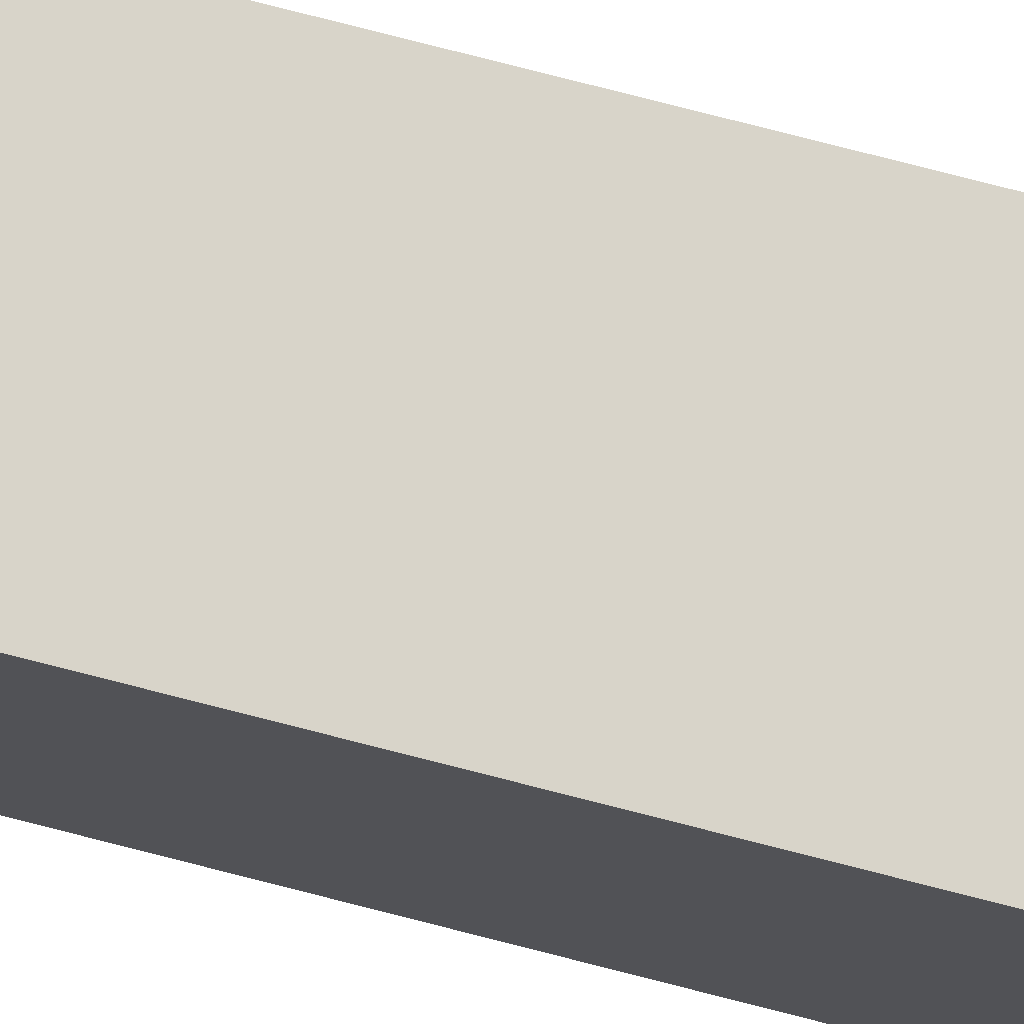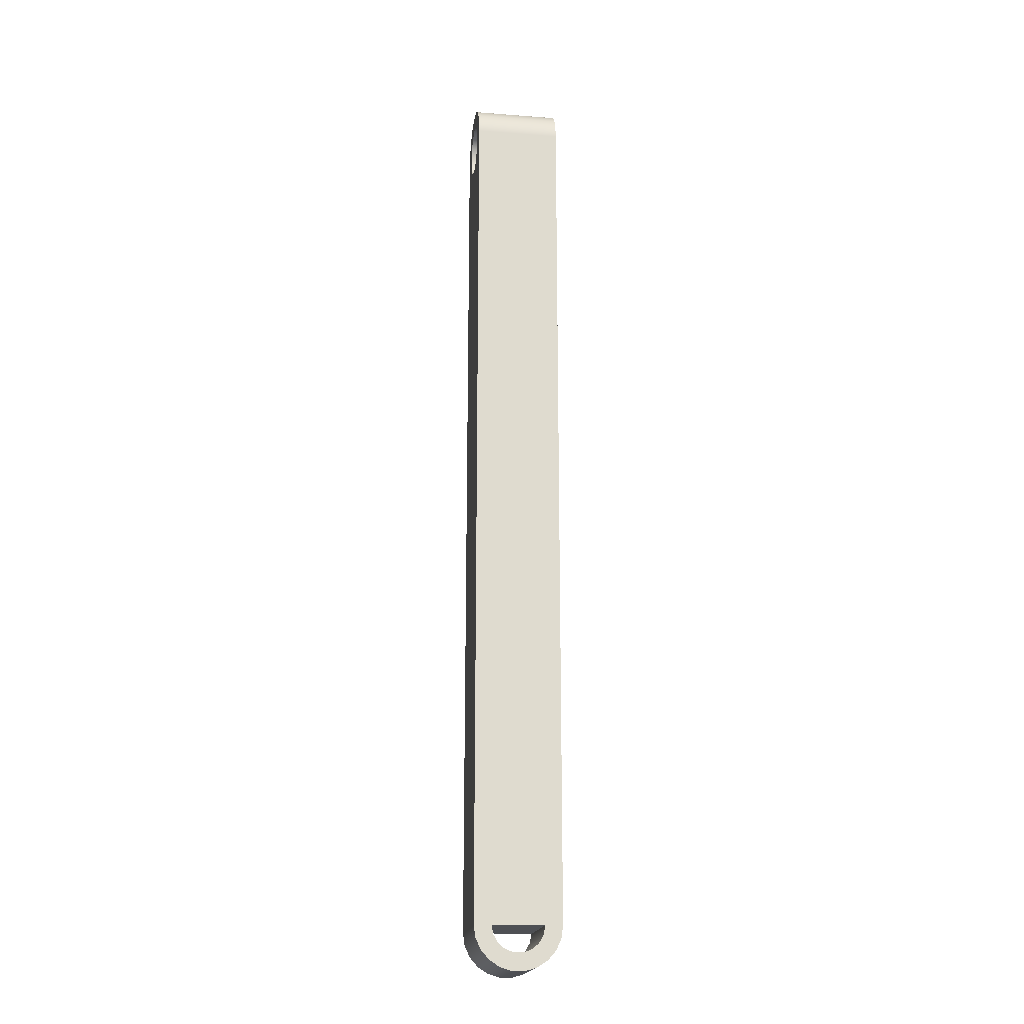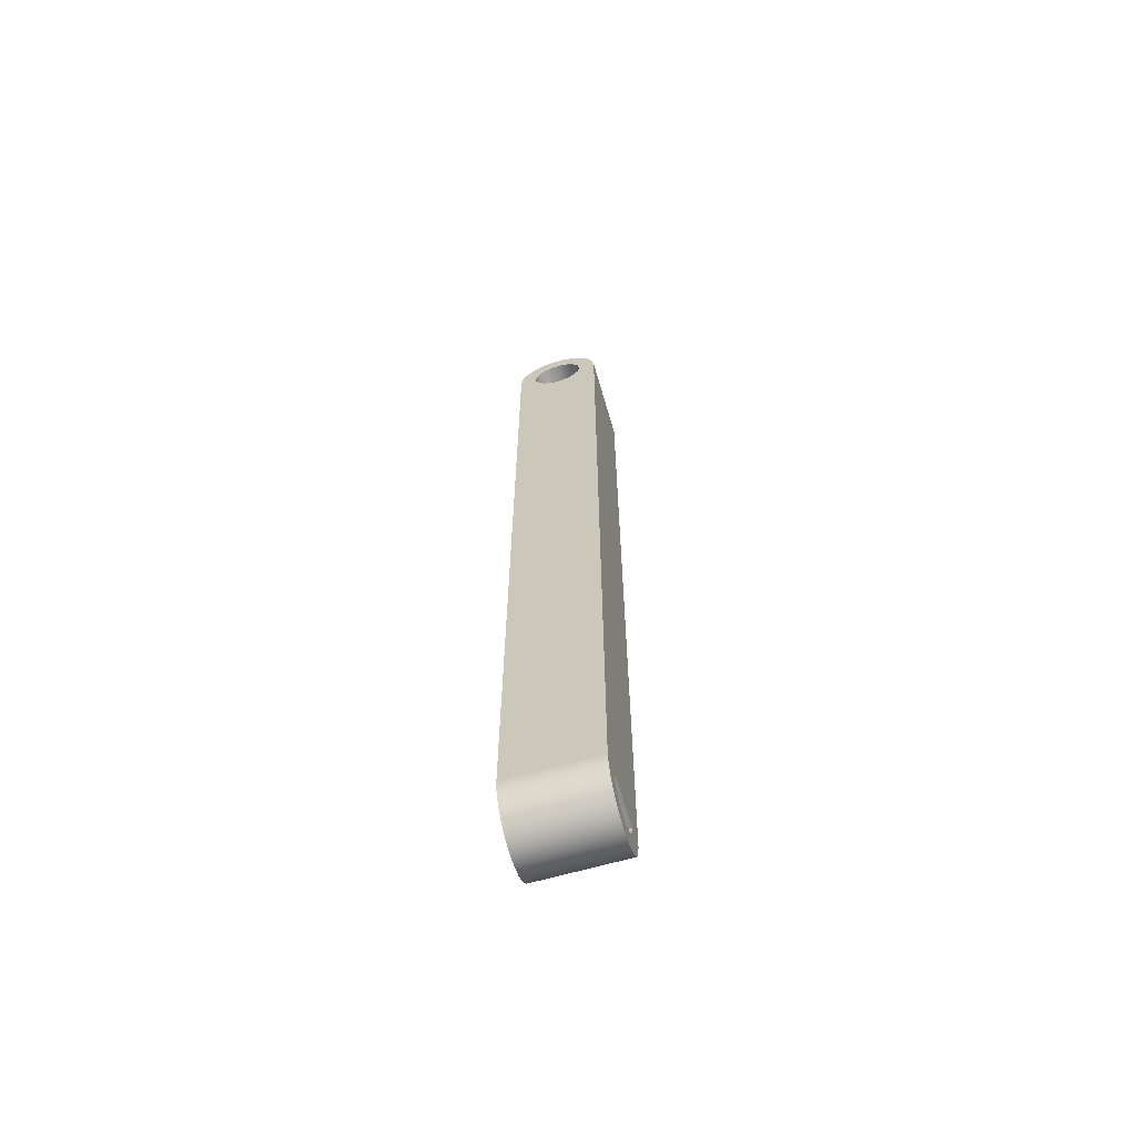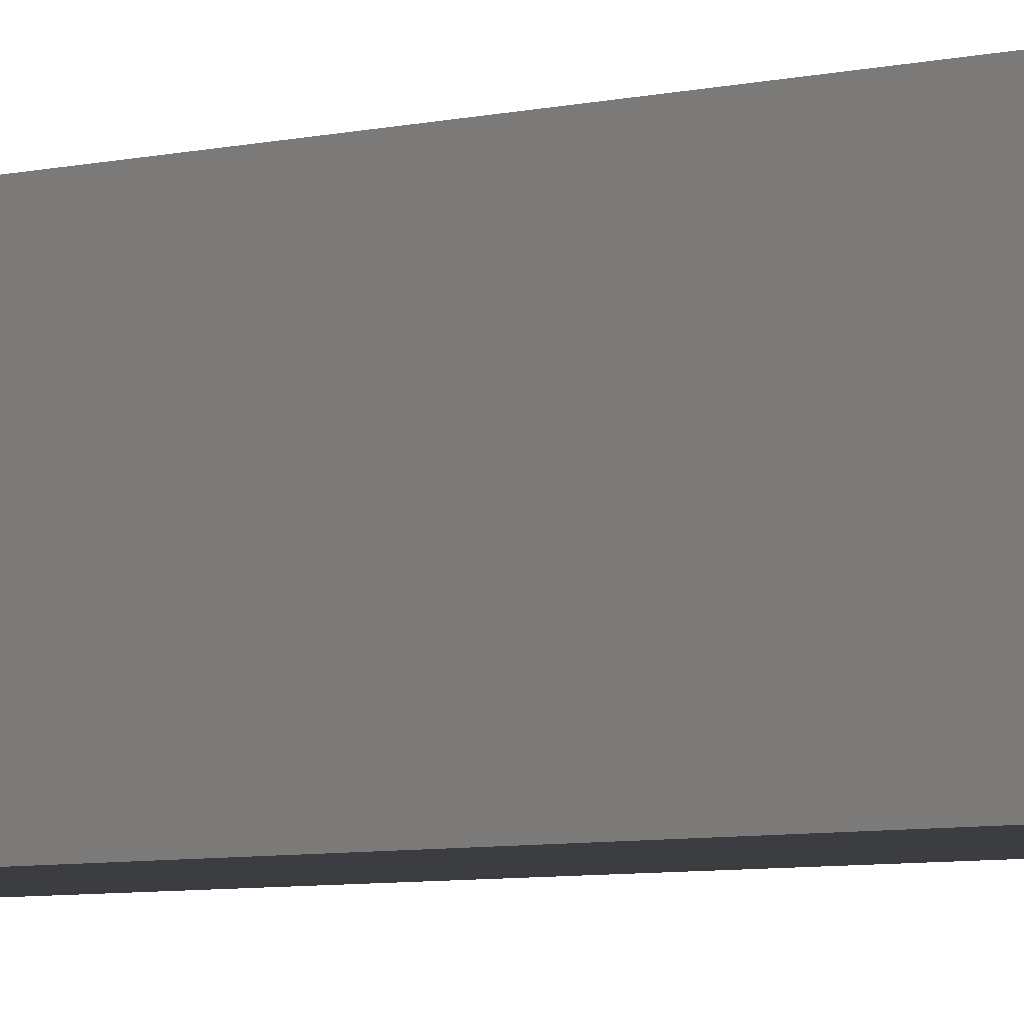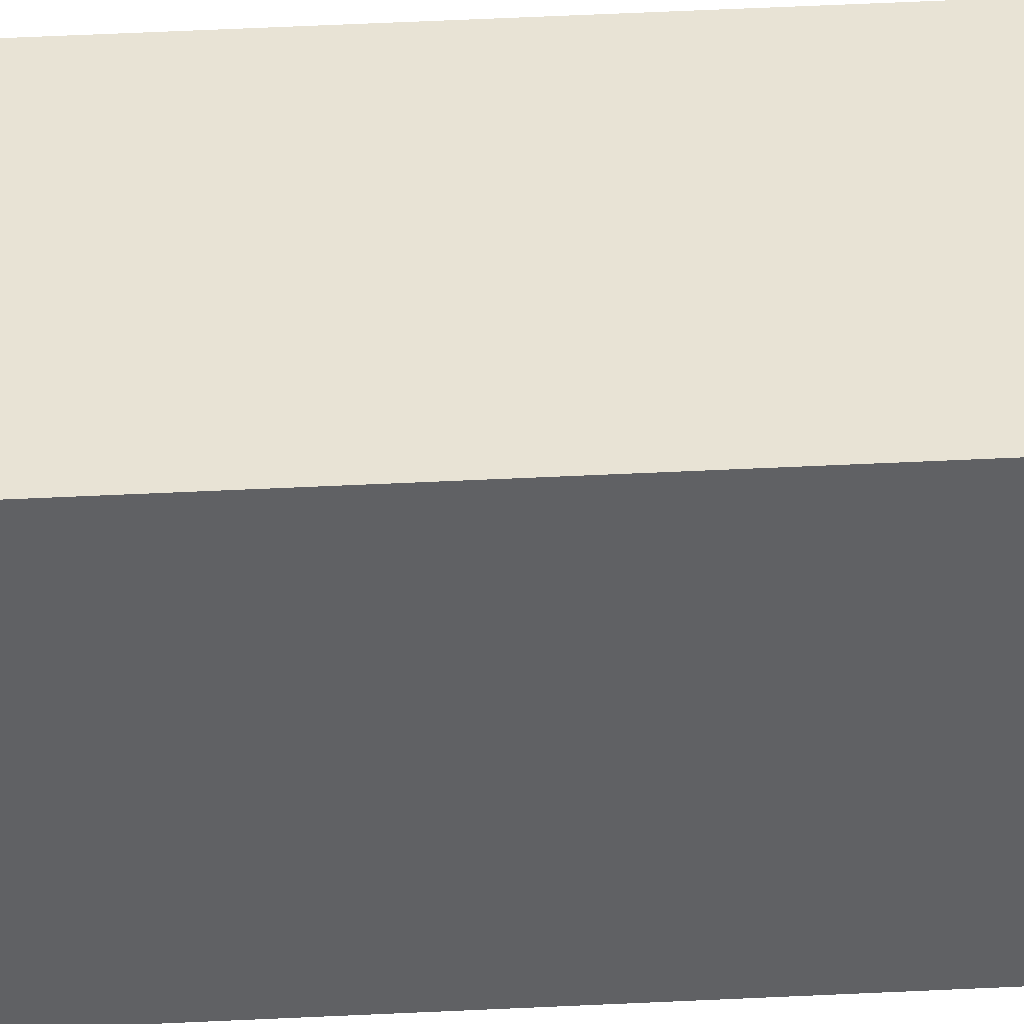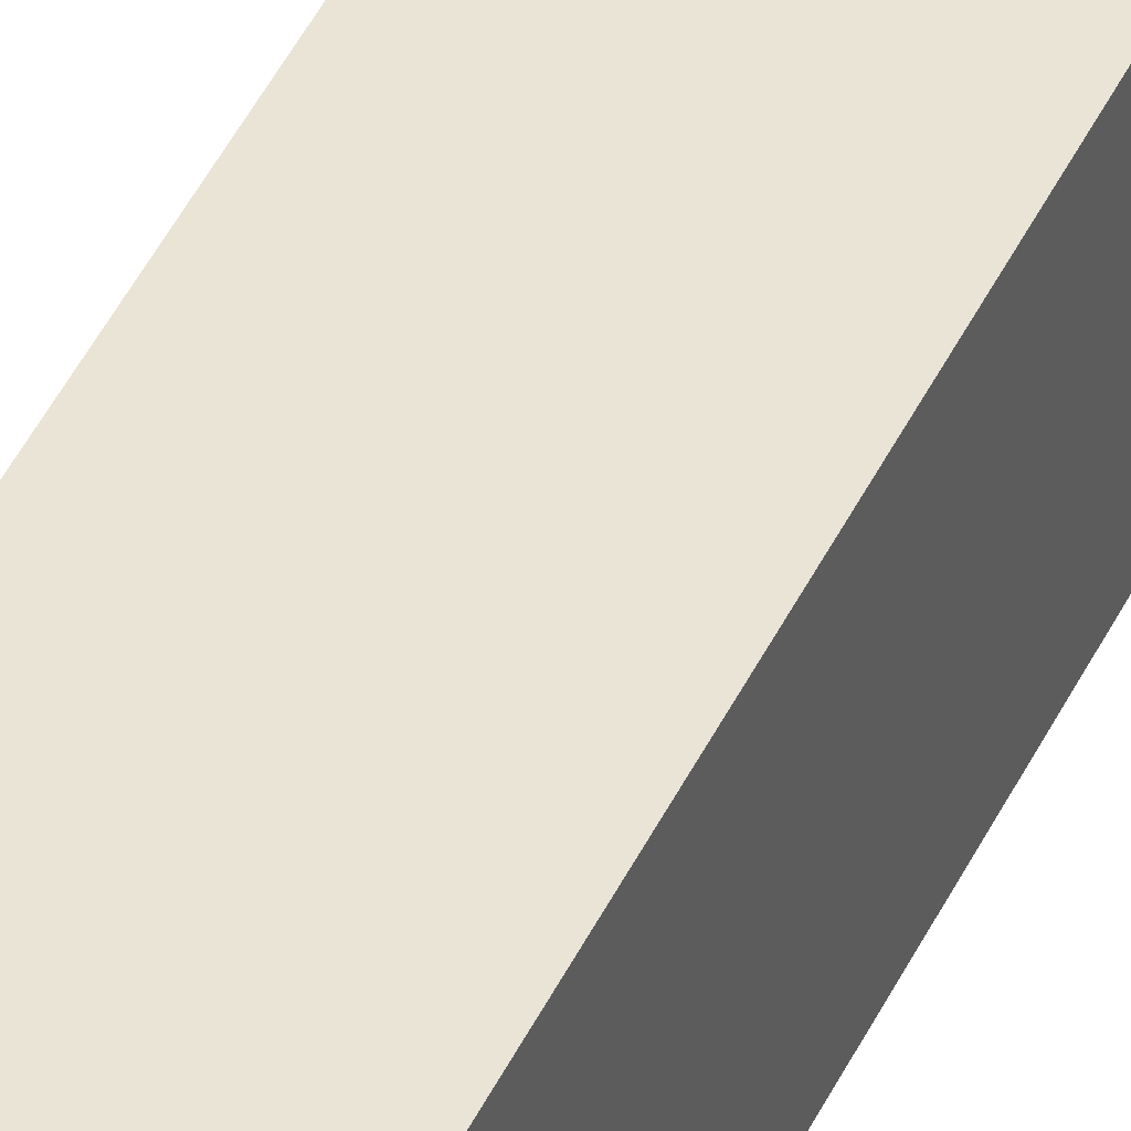
<metadata>
{"format":"obj","ext":"obj","renderer":"f3d","projection":"perspective","resolution":1024,"background":"white","views":[{"elev":75.3,"azim":-75.5,"up":"+Y"},{"elev":-19.0,"azim":171.7,"up":"+Z"},{"elev":-64.6,"azim":106.2,"up":"+Z"},{"elev":-2.7,"azim":148.9,"up":"+Y"},{"elev":41.2,"azim":-93.6,"up":"+Y"},{"elev":43.7,"azim":-156.2,"up":"+Y"}]}
</metadata>
<code>
v 1 -0.2 10
v 1 -0.2203 9.892
v 1 -0.2783 9.798
v 1 -0.3663 9.731
v 1 -0.4723 9.701
v 1 -0.5821 9.711
v 1 -0.6808 9.761
v 1 -0.7551 9.842
v 1 -0.7949 9.945
v 1 -0.7949 10.06
v 1 -0.7551 10.16
v 1 -0.6808 10.24
v 1 -0.5821 10.29
v 1 -0.4723 10.3
v 1 -0.3663 10.27
v 1 -0.2783 10.2
v 1 -0.2203 10.11
v 1 -1 10
v 1 -1 0
v 1 0 0
v 1 0 10
v 1 -0.02025 10.14
v 1 -0.07937 10.27
v 1 -0.1726 10.38
v 1 -0.2923 10.45
v 1 -0.4288 10.49
v 1 -0.5712 10.49
v 1 -0.7077 10.45
v 1 -0.8274 10.38
v 1 -0.9206 10.27
v 1 -0.9797 10.14
v 1 -1 0
v 0.9797 -1 -0.1409
v 0.9206 -1 -0.2703
v 0.8274 -1 -0.3779
v 0.7077 -1 -0.4548
v 0.5712 -1 -0.4949
v 0.4288 -1 -0.4949
v 0.2923 -1 -0.4548
v 0.1726 -1 -0.3779
v 0.07937 -1 -0.2703
v 0.02025 -1 -0.1409
v 0 -1 0
v 0 0 0
v 0.02025 0 -0.1409
v 0.07937 0 -0.2703
v 0.1726 0 -0.3779
v 0.2923 0 -0.4548
v 0.4288 0 -0.4949
v 0.5712 0 -0.4949
v 0.7077 0 -0.4548
v 0.8274 0 -0.3779
v 0.9206 0 -0.2703
v 0.9797 0 -0.1409
v 1 0 0
v 0.2 -1 3.674e-17
v 0.2181 -1 -0.1026
v 0.2702 -1 -0.1928
v 0.35 -1 -0.2598
v 0.4479 -1 -0.2954
v 0.5521 -1 -0.2954
v 0.65 -1 -0.2598
v 0.7298 -1 -0.1928
v 0.7819 -1 -0.1026
v 0.8 -1 0
v 0.8 0 0
v 0.7819 0 -0.1026
v 0.7298 0 -0.1928
v 0.65 0 -0.2598
v 0.5521 0 -0.2954
v 0.4479 0 -0.2954
v 0.35 0 -0.2598
v 0.2702 0 -0.1928
v 0.2181 0 -0.1026
v 0.2 0 3.674e-17
v 1 -0.2 10
v 1 -0.2203 10.11
v 1 -0.2783 10.2
v 1 -0.3663 10.27
v 1 -0.4723 10.3
v 1 -0.5821 10.29
v 1 -0.6808 10.24
v 1 -0.7551 10.16
v 1 -0.7949 10.06
v 1 -0.7949 9.945
v 1 -0.7551 9.842
v 1 -0.6808 9.761
v 1 -0.5821 9.711
v 1 -0.4723 9.701
v 1 -0.3663 9.731
v 1 -0.2783 9.798
v 1 -0.2203 9.892
v 0 -0.2 10
v 0 -0.2203 9.892
v 0 -0.2783 9.798
v 0 -0.3663 9.731
v 0 -0.4723 9.701
v 0 -0.5821 9.711
v 0 -0.6808 9.761
v 0 -0.7551 9.842
v 0 -0.7949 9.945
v 0 -0.7949 10.06
v 0 -0.7551 10.16
v 0 -0.6808 10.24
v 0 -0.5821 10.29
v 0 -0.4723 10.3
v 0 -0.3663 10.27
v 0 -0.2783 10.2
v 0 -0.2203 10.11
v 1 -0.7949 9.945
v 0 -0.7949 9.945
v 1 -1 10
v 1 -0.9797 10.14
v 1 -0.9206 10.27
v 1 -0.8274 10.38
v 1 -0.7077 10.45
v 1 -0.5712 10.49
v 1 -0.4288 10.49
v 1 -0.2923 10.45
v 1 -0.1726 10.38
v 1 -0.07937 10.27
v 1 -0.02025 10.14
v 1 0 10
v 0 0 10
v 0 -0.02025 10.14
v 0 -0.07937 10.27
v 0 -0.1726 10.38
v 0 -0.2923 10.45
v 0 -0.4288 10.49
v 0 -0.5712 10.49
v 0 -0.7077 10.45
v 0 -0.8274 10.38
v 0 -0.9206 10.27
v 0 -0.9797 10.14
v 0 -1 10
v 0 0 0
v 0 0 10
v 1 0 10
v 1 0 0
v 0.9797 0 -0.1409
v 0.9206 0 -0.2703
v 0.8274 0 -0.3779
v 0.7077 0 -0.4548
v 0.5712 0 -0.4949
v 0.4288 0 -0.4949
v 0.2923 0 -0.4548
v 0.1726 0 -0.3779
v 0.07937 0 -0.2703
v 0.02025 0 -0.1409
v 0.2 0 3.674e-17
v 0.2181 0 -0.1026
v 0.2702 0 -0.1928
v 0.35 0 -0.2598
v 0.4479 0 -0.2954
v 0.5521 0 -0.2954
v 0.65 0 -0.2598
v 0.7298 0 -0.1928
v 0.7819 0 -0.1026
v 0.8 0 0
v 0.2 -1 3.674e-17
v 0.8 -1 0
v 0.7819 -1 -0.1026
v 0.7298 -1 -0.1928
v 0.65 -1 -0.2598
v 0.5521 -1 -0.2954
v 0.4479 -1 -0.2954
v 0.35 -1 -0.2598
v 0.2702 -1 -0.1928
v 0.2181 -1 -0.1026
v 0 -1 0
v 0.02025 -1 -0.1409
v 0.07937 -1 -0.2703
v 0.1726 -1 -0.3779
v 0.2923 -1 -0.4548
v 0.4288 -1 -0.4949
v 0.5712 -1 -0.4949
v 0.7077 -1 -0.4548
v 0.8274 -1 -0.3779
v 0.9206 -1 -0.2703
v 0.9797 -1 -0.1409
v 1 -1 0
v 1 -1 10
v 0 -1 10
v 0 -0.2 10
v 0 -0.2203 10.11
v 0 -0.2783 10.2
v 0 -0.3663 10.27
v 0 -0.4723 10.3
v 0 -0.5821 10.29
v 0 -0.6808 10.24
v 0 -0.7551 10.16
v 0 -0.7949 10.06
v 0 -0.7949 9.945
v 0 -0.7551 9.842
v 0 -0.6808 9.761
v 0 -0.5821 9.711
v 0 -0.4723 9.701
v 0 -0.3663 9.731
v 0 -0.2783 9.798
v 0 -0.2203 9.892
v 0 -1 10
v 0 -0.9797 10.14
v 0 -0.9206 10.27
v 0 -0.8274 10.38
v 0 -0.7077 10.45
v 0 -0.5712 10.49
v 0 -0.4288 10.49
v 0 -0.2923 10.45
v 0 -0.1726 10.38
v 0 -0.07937 10.27
v 0 -0.02025 10.14
v 0 0 10
v 0 0 0
v 0 -1 0
v 0.2 -1 3.674e-17
v 0.2 0 3.674e-17
v 0.8 0 0
v 0.8 -1 0
g be97bedc-e34a-11ea-a308-54bf646e7e1f
f 2 21 1
f 1 21 23
f 1 23 24
f 21 2 20
f 20 2 3
f 20 3 4
f 4 5 20
f 20 5 19
f 19 5 6
f 19 6 7
f 7 8 19
f 19 8 9
f 19 9 18
f 18 9 30
f 18 30 31
f 30 9 29
f 29 9 10
f 29 10 11
f 29 11 28
f 28 11 12
f 28 12 27
f 27 12 13
f 27 13 14
f 27 14 26
f 26 14 15
f 26 15 25
f 25 15 16
f 25 16 17
f 25 17 24
f 24 17 1
f 21 22 23
g bef5e534-e34a-11ea-9610-54bf646e7e1f
f 55 32 54
f 54 32 33
f 54 33 53
f 53 33 34
f 53 34 52
f 52 34 35
f 52 35 51
f 51 35 36
f 51 36 50
f 50 36 37
f 50 37 49
f 49 37 38
f 49 38 48
f 48 38 39
f 48 39 47
f 47 39 40
f 47 40 46
f 46 40 41
f 46 41 45
f 45 41 42
f 45 42 44
f 44 42 43
g bef65a62-e34a-11ea-89b3-54bf646e7e1f
f 75 56 74
f 74 56 57
f 74 57 73
f 73 57 58
f 73 58 72
f 72 58 59
f 72 59 71
f 71 59 60
f 71 60 70
f 70 60 61
f 70 61 69
f 69 61 62
f 69 62 68
f 68 62 63
f 68 63 67
f 67 63 64
f 67 64 66
f 66 64 65
g becb7970-e34a-11ea-8fc0-54bf646e7e1f
f 77 93 76
f 76 93 94
f 76 94 92
f 92 94 95
f 92 95 91
f 91 95 96
f 91 96 90
f 90 96 97
f 90 97 89
f 89 97 98
f 89 98 88
f 88 98 99
f 88 99 87
f 87 99 100
f 87 100 86
f 86 100 111
f 86 111 85
f 110 101 102
f 110 102 84
f 84 102 103
f 84 103 83
f 83 103 104
f 83 104 82
f 82 104 105
f 82 105 81
f 81 105 106
f 81 106 80
f 80 106 107
f 80 107 79
f 79 107 108
f 79 108 78
f 78 108 109
f 78 109 77
f 77 109 93
g becbeeb0-e34a-11ea-bb87-54bf646e7e1f
f 135 112 134
f 134 112 113
f 134 113 133
f 133 113 114
f 133 114 132
f 132 114 115
f 132 115 131
f 131 115 116
f 131 116 130
f 130 116 117
f 130 117 129
f 129 117 118
f 129 118 128
f 128 118 119
f 128 119 127
f 127 119 120
f 127 120 126
f 126 120 121
f 126 121 125
f 125 121 122
f 125 122 124
f 124 122 123
g be9797ca-e34a-11ea-8e8e-54bf646e7e1f
f 137 150 136
f 136 150 148
f 136 148 149
f 137 138 150
f 150 138 159
f 159 138 139
f 159 139 141
f 141 139 140
f 141 142 159
f 159 142 158
f 158 142 157
f 157 142 143
f 157 143 156
f 156 143 144
f 156 144 155
f 155 144 145
f 155 145 154
f 154 145 153
f 153 145 146
f 153 146 152
f 152 146 147
f 152 147 151
f 151 147 150
f 150 147 148
g be97e5e2-e34a-11ea-8f45-54bf646e7e1f
f 161 183 160
f 160 183 170
f 160 170 172
f 172 170 171
f 162 178 161
f 161 178 179
f 161 179 181
f 181 179 180
f 162 163 178
f 178 163 177
f 177 163 164
f 177 164 176
f 176 164 165
f 176 165 166
f 176 166 175
f 175 166 167
f 175 167 174
f 174 167 168
f 174 168 173
f 173 168 169
f 173 169 160
f 172 173 160
f 181 182 161
f 161 182 183
g be980cf6-e34a-11ea-9400-54bf646e7e1f
f 185 209 184
f 184 209 210
f 184 210 212
f 212 210 211
f 209 185 208
f 208 185 186
f 208 186 187
f 208 187 207
f 207 187 188
f 207 188 206
f 206 188 189
f 206 189 190
f 206 190 205
f 205 190 191
f 205 191 204
f 204 191 192
f 204 192 193
f 194 214 193
f 193 214 201
f 193 201 203
f 203 201 202
f 194 195 214
f 214 195 196
f 214 196 197
f 214 197 213
f 213 197 198
f 213 198 199
f 199 200 213
f 213 200 212
f 212 200 184
f 203 204 193
g be988238-e34a-11ea-a98e-54bf646e7e1f
f 216 217 215
f 215 217 218

</code>
